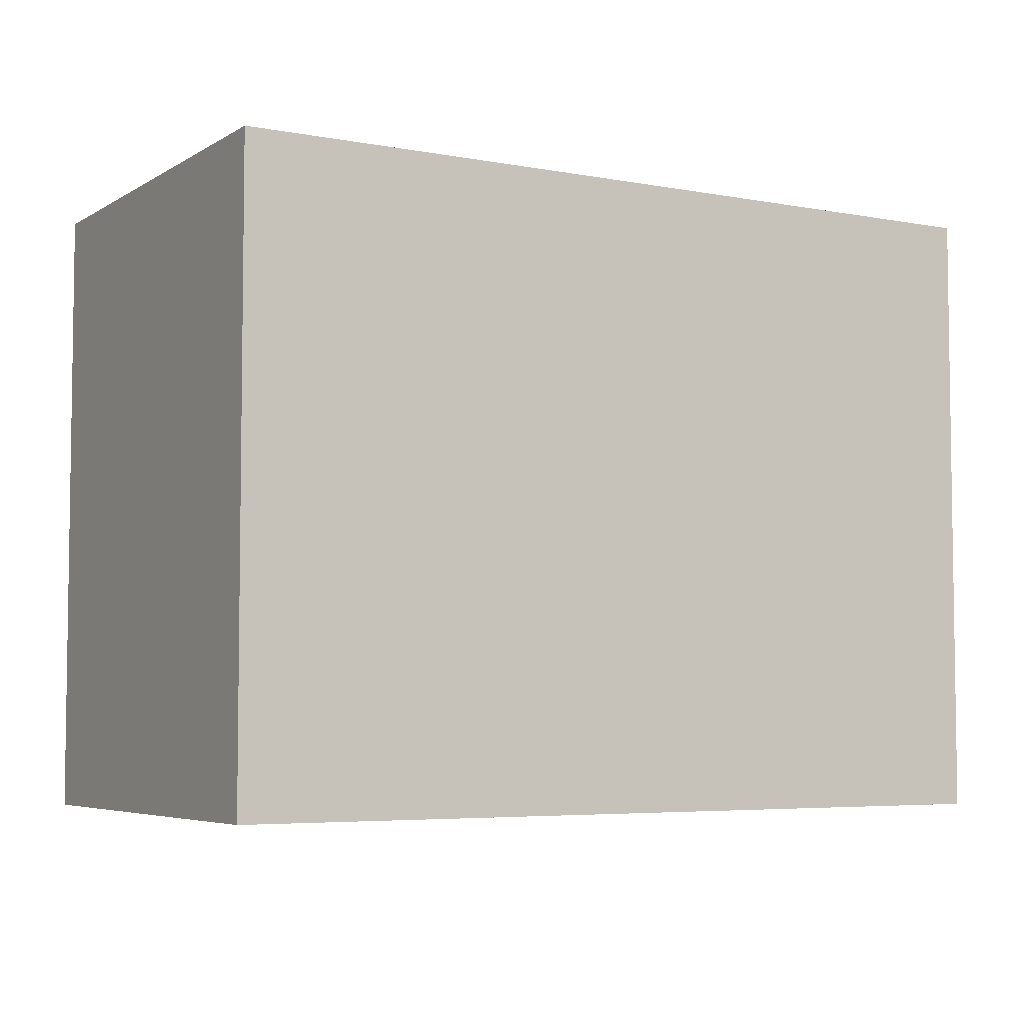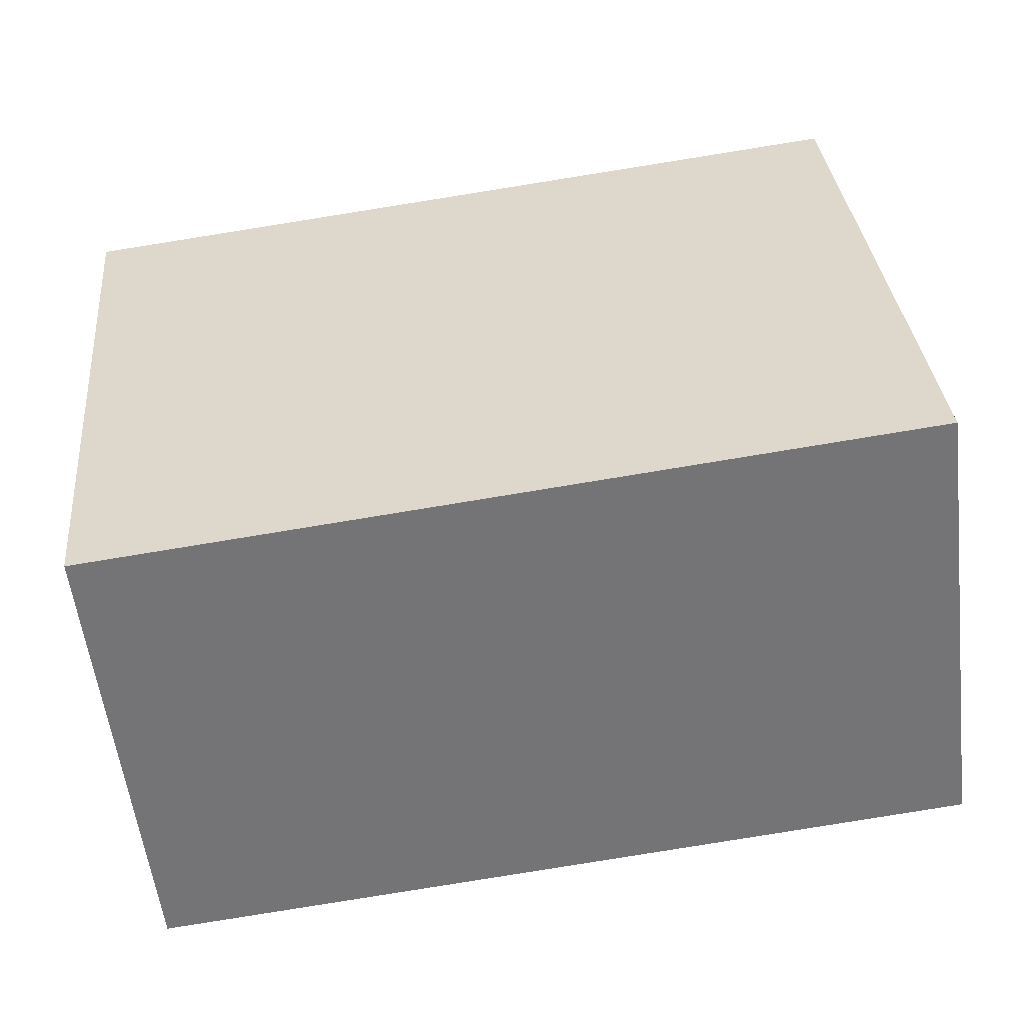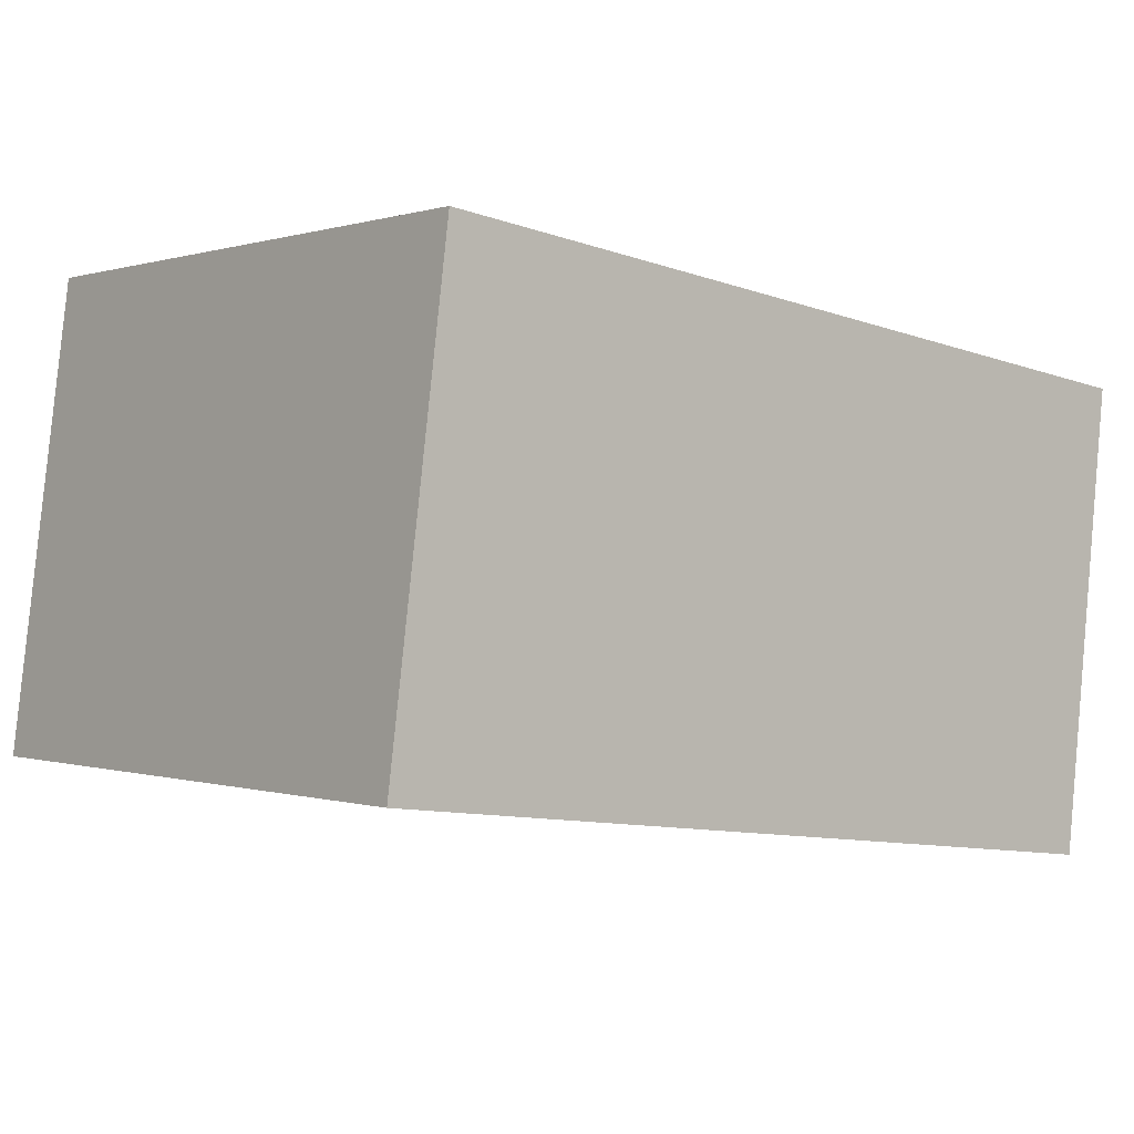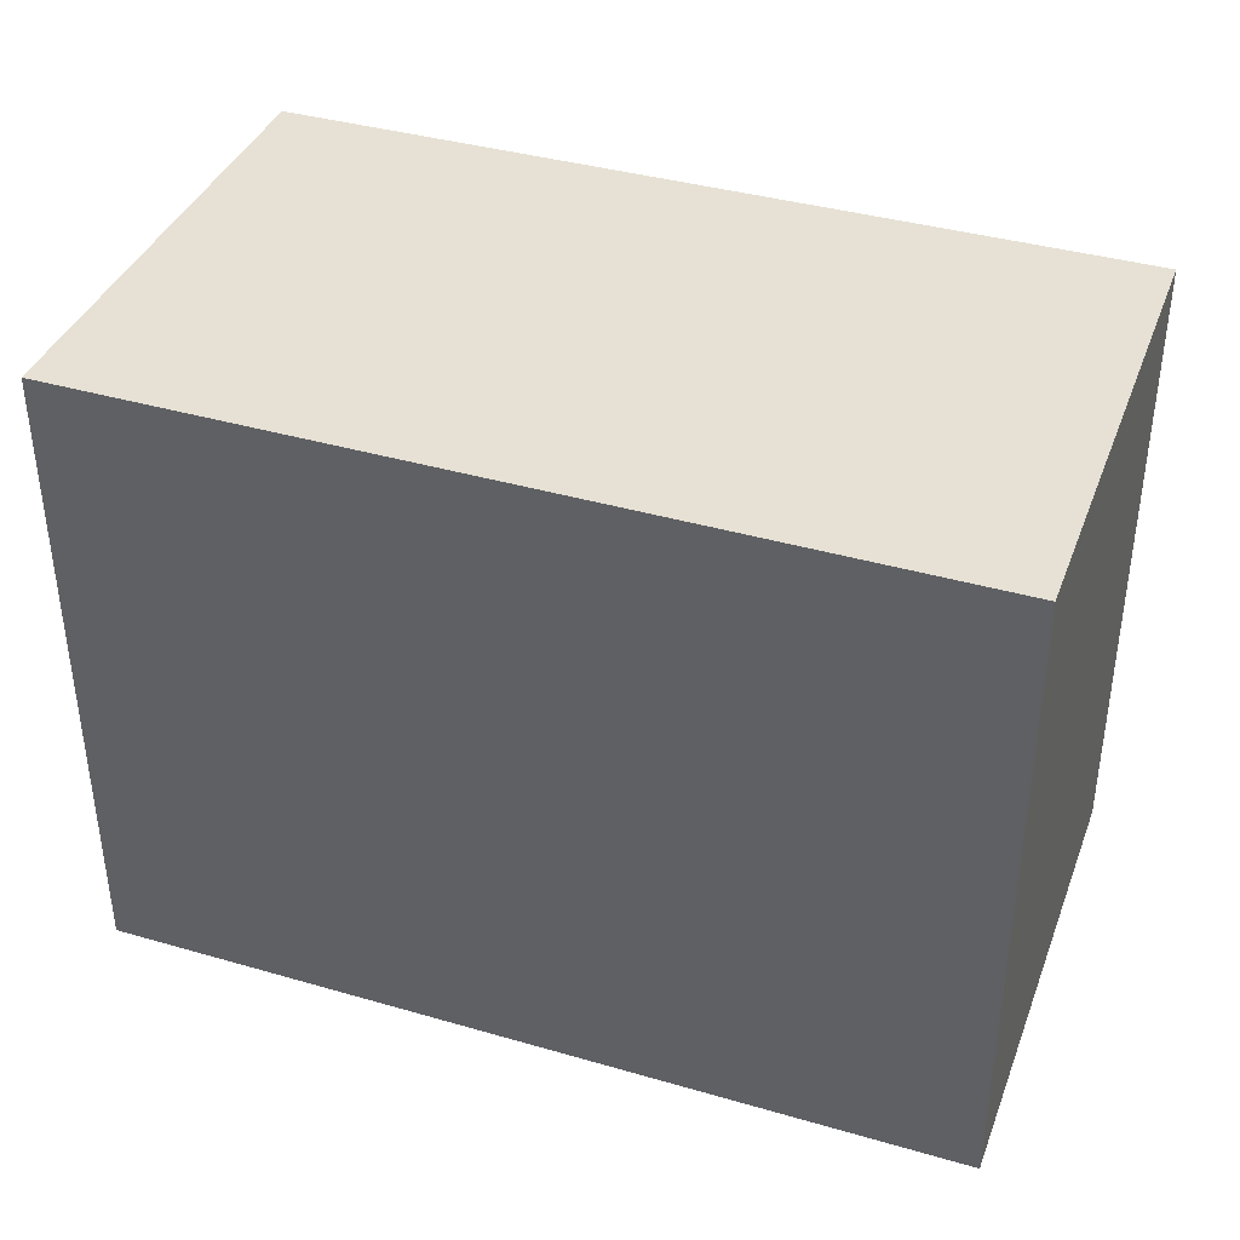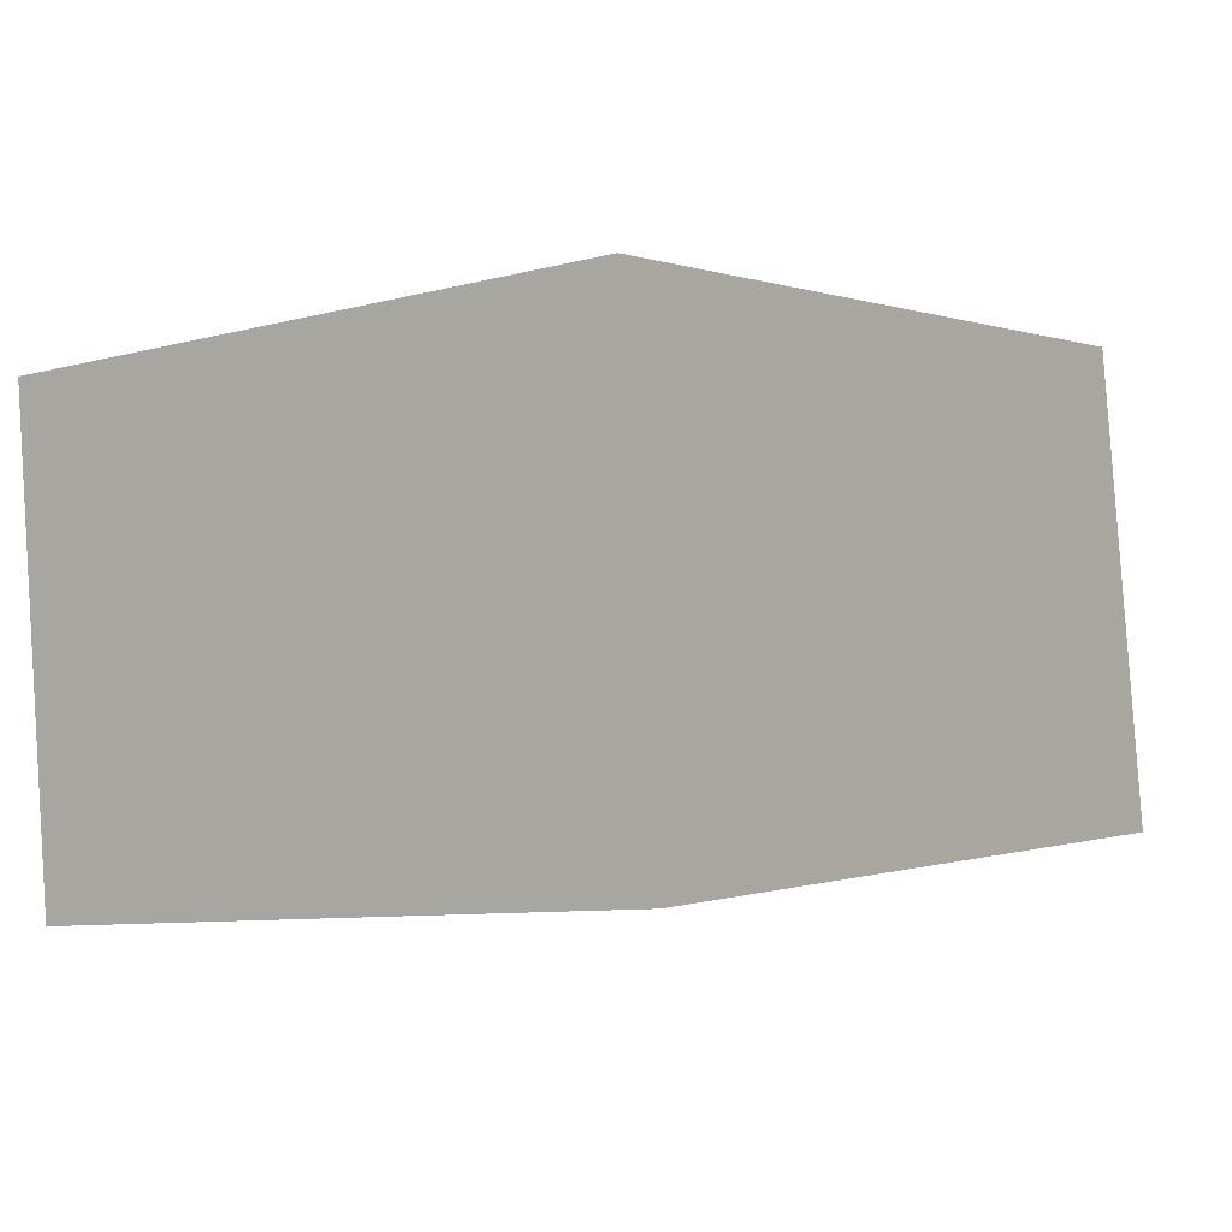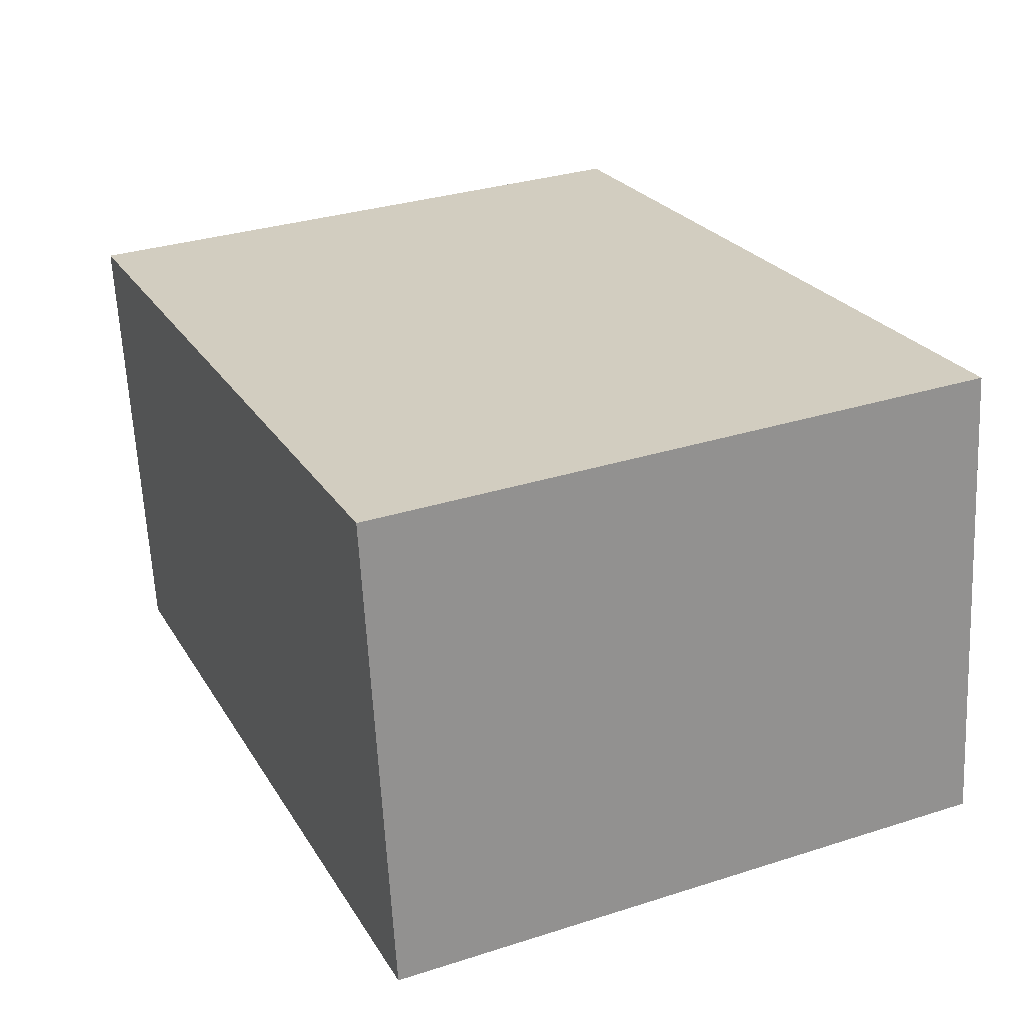
<metadata>
{"format":"obj","ext":"obj","renderer":"f3d","projection":"perspective","resolution":1024,"background":"white","views":[{"elev":-5.1,"azim":156.4,"up":"+Y"},{"elev":34.1,"azim":174.6,"up":"+Z"},{"elev":0.2,"azim":-39.7,"up":"+Z"},{"elev":39.2,"azim":-153.1,"up":"+Y"},{"elev":-8.8,"azim":125.3,"up":"+Z"},{"elev":32.0,"azim":-114.1,"up":"+Z"}]}
</metadata>
<code>
v  0.29 3.01 2.257
v  3.983 3.01 -0.489
v  0 3.01 1.843e-16
v  4.234 3.01 1.745
v  3.983 2.994e-17 -0.489
v  0 0 0
v  0.29 -1.382e-16 2.257
v  4.234 -1.069e-16 1.745
g defaultobject
f 1 2 3
f 2 1 4
f 5 3 2
f 3 5 6
f 6 1 3
f 1 6 7
f 7 4 1
f 4 7 8
f 8 2 4
f 2 8 5
f 8 6 5
f 6 8 7

</code>
